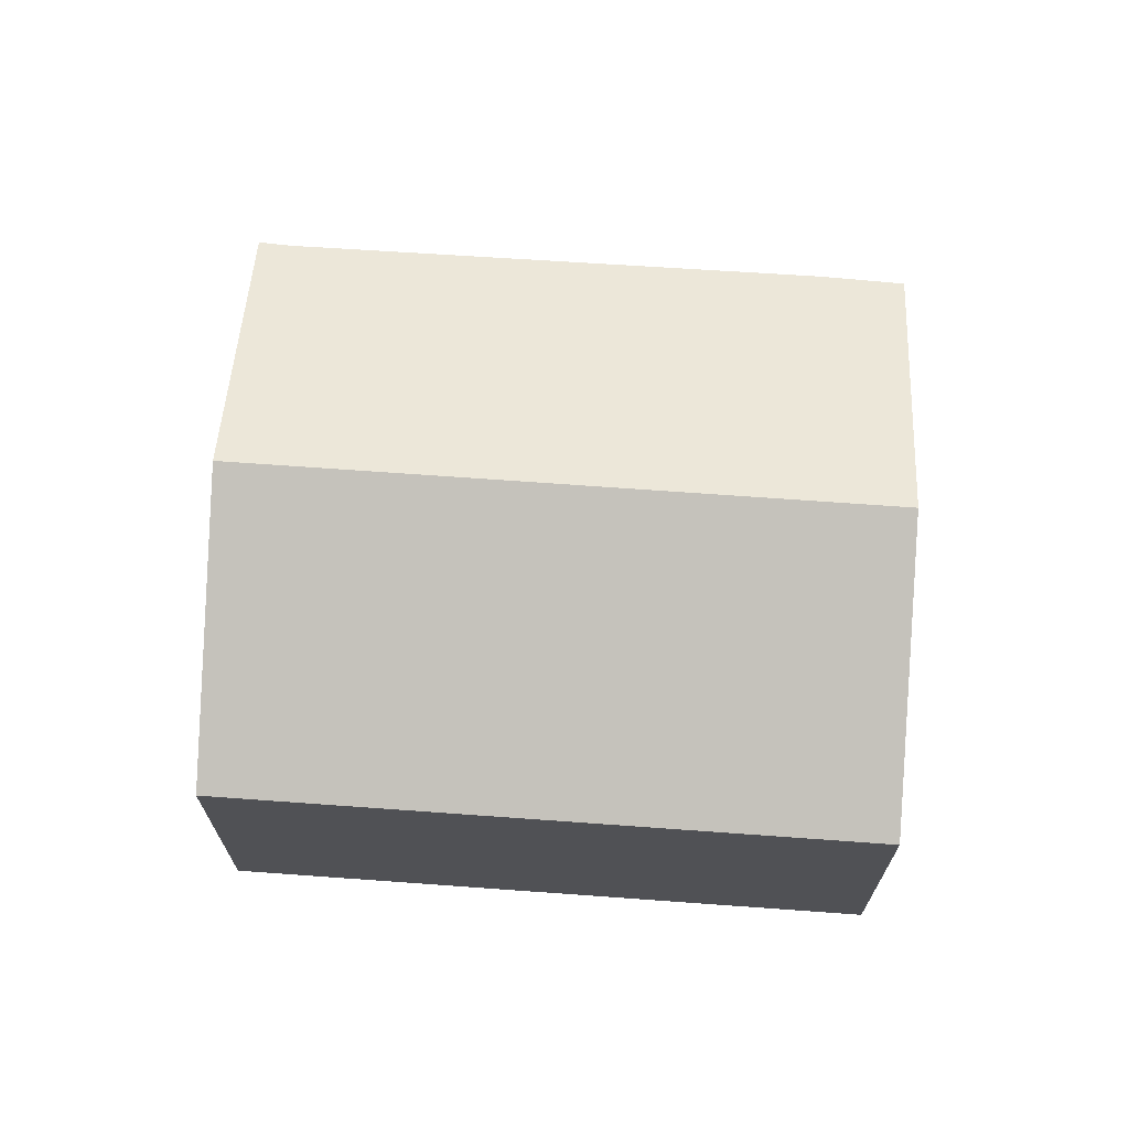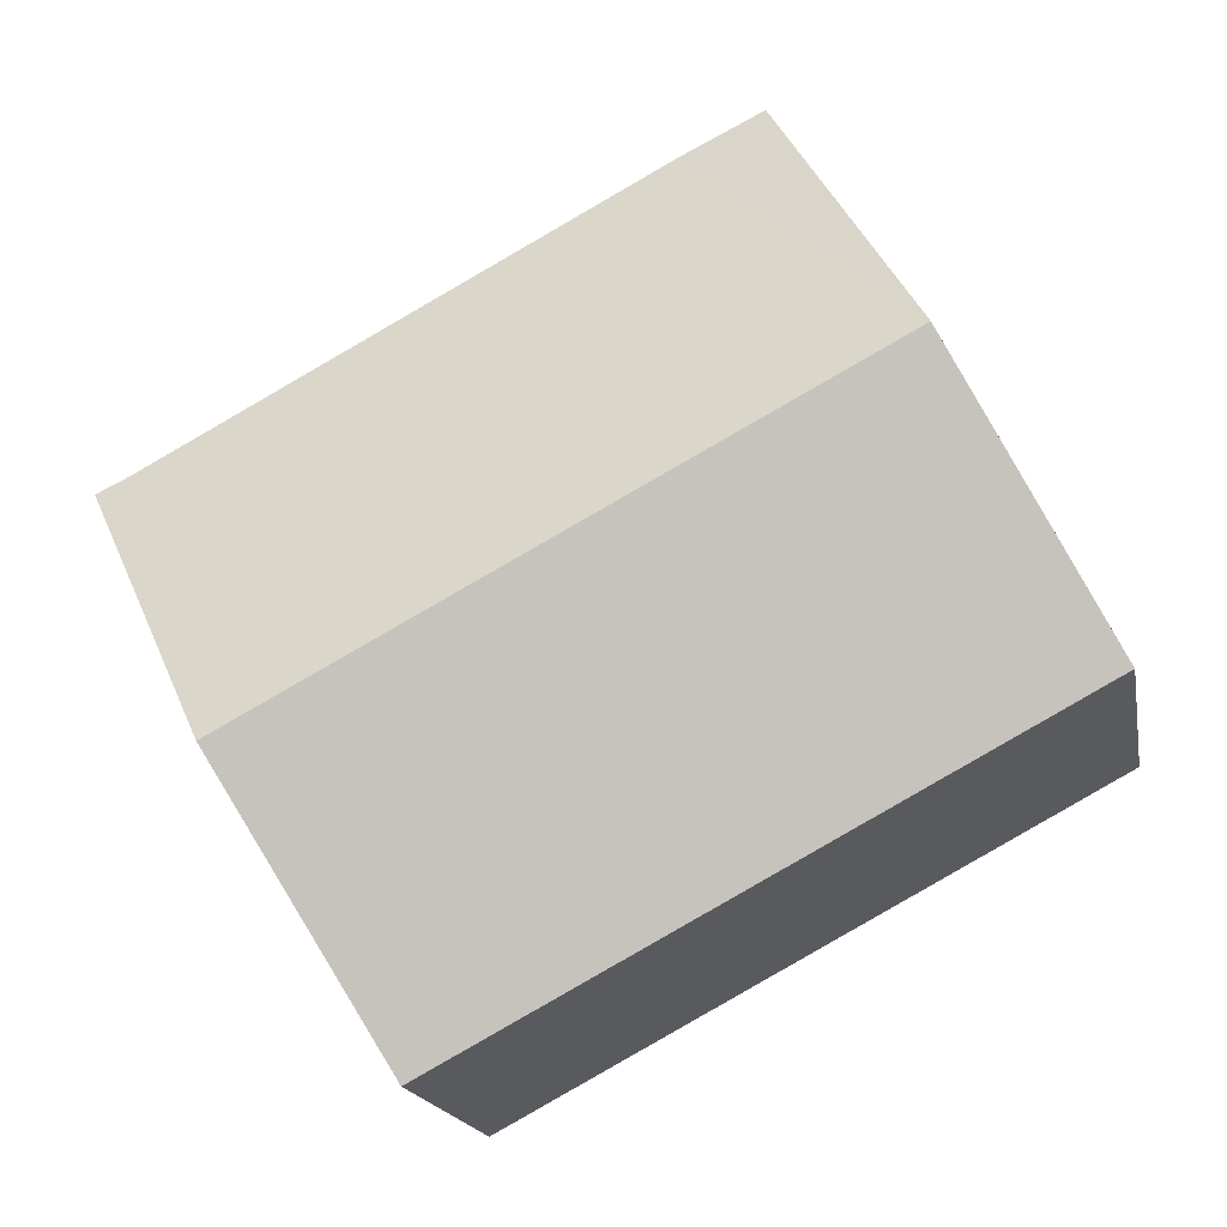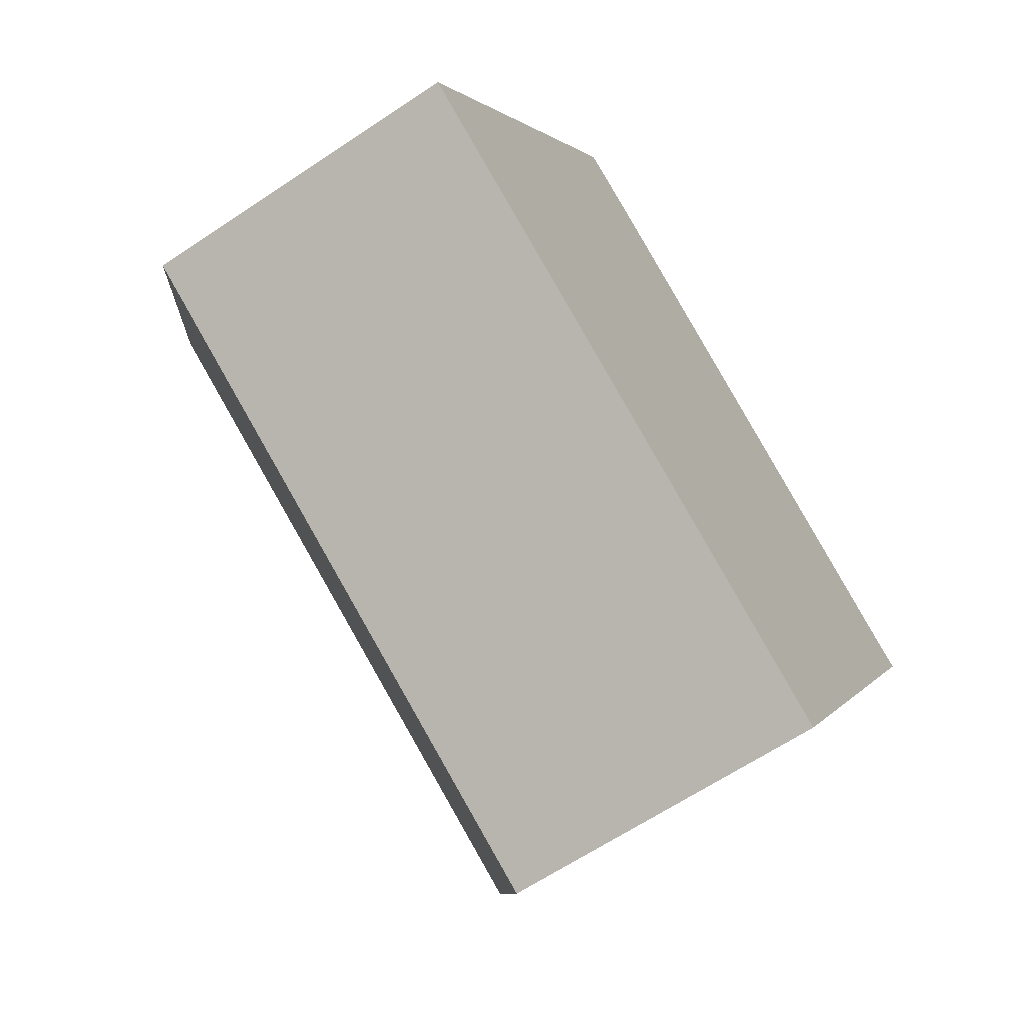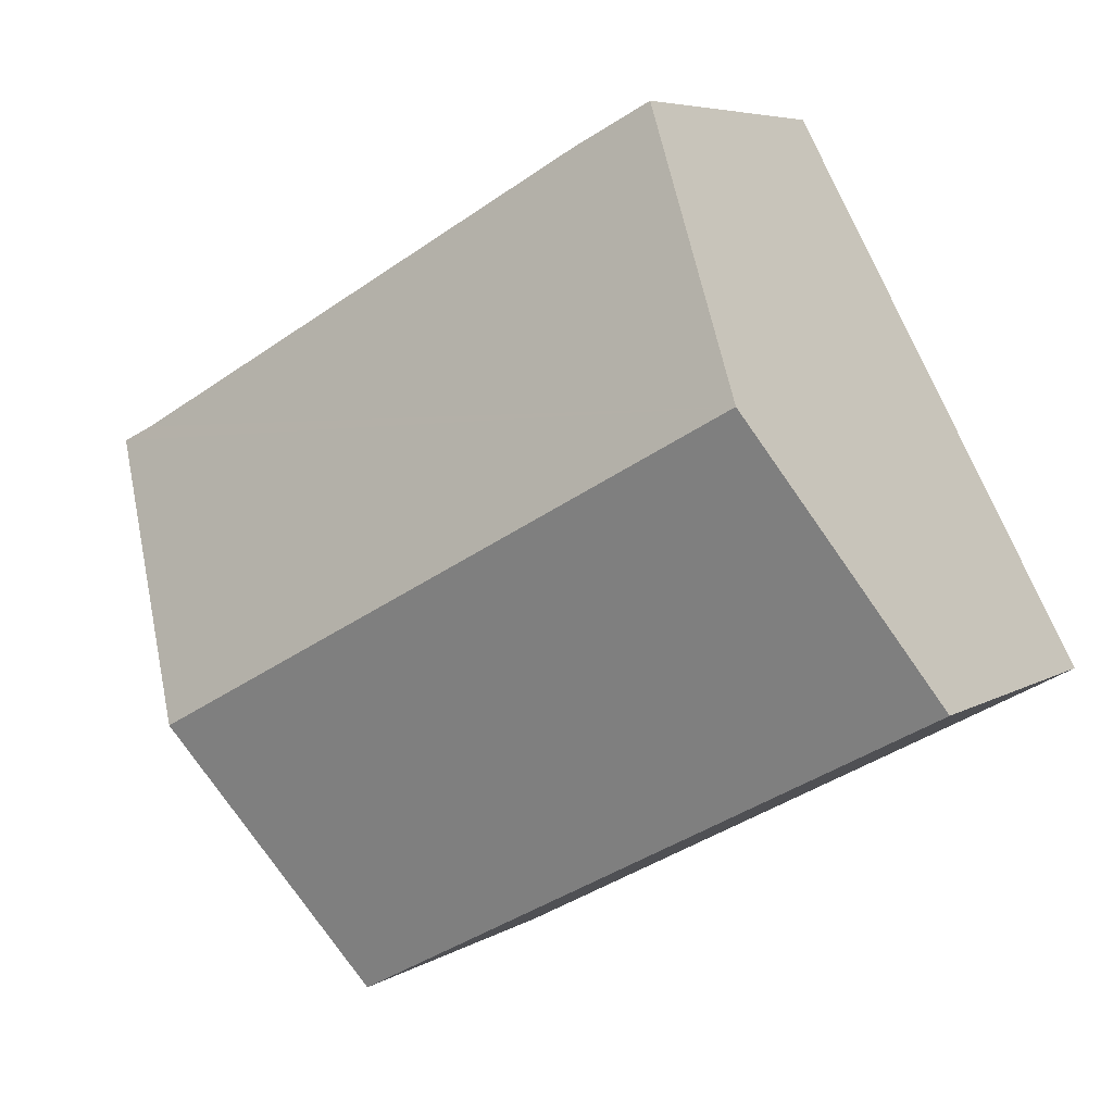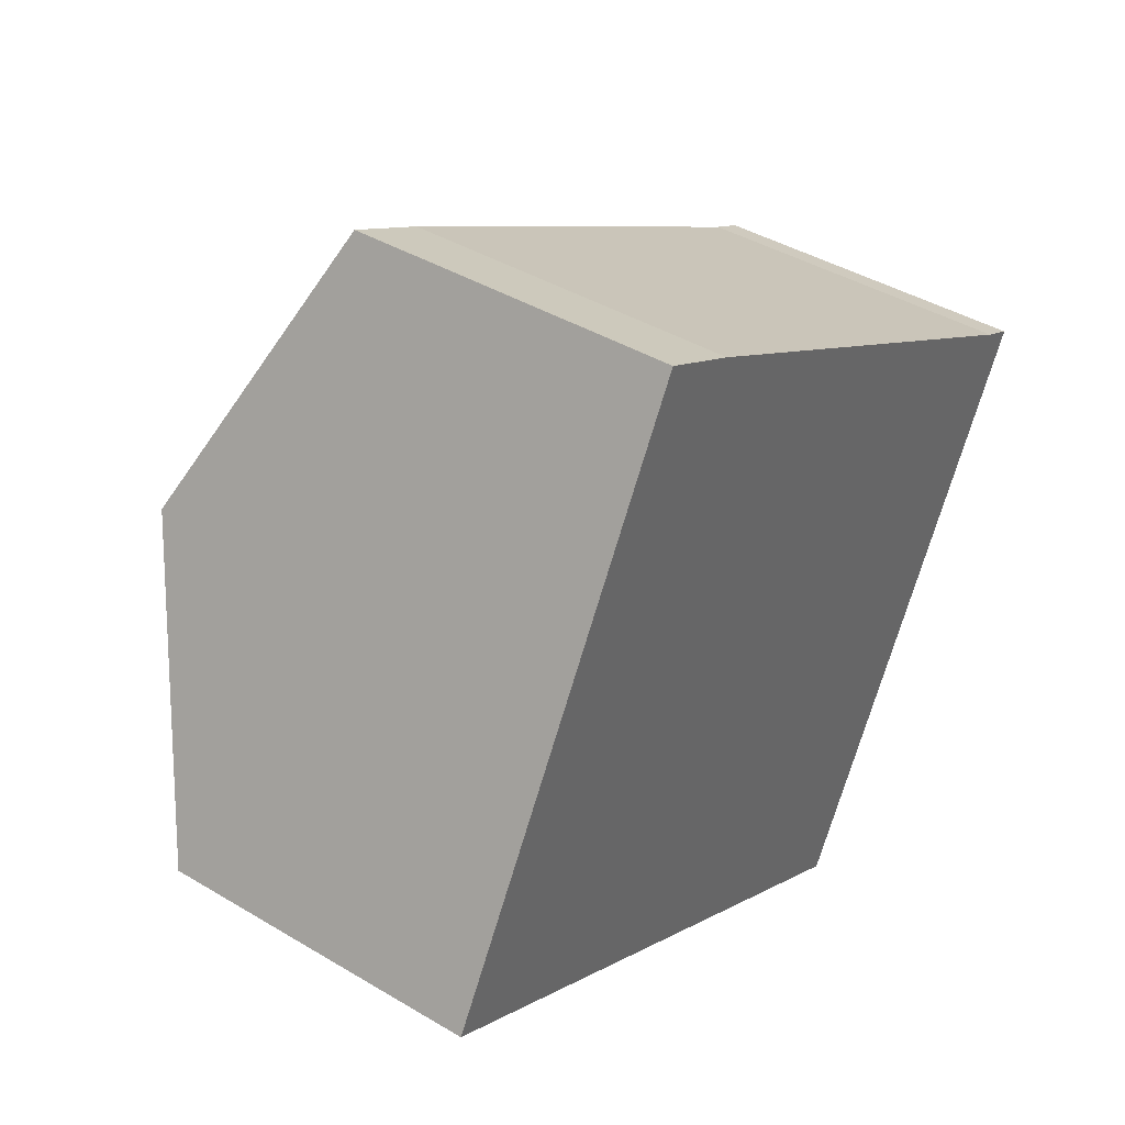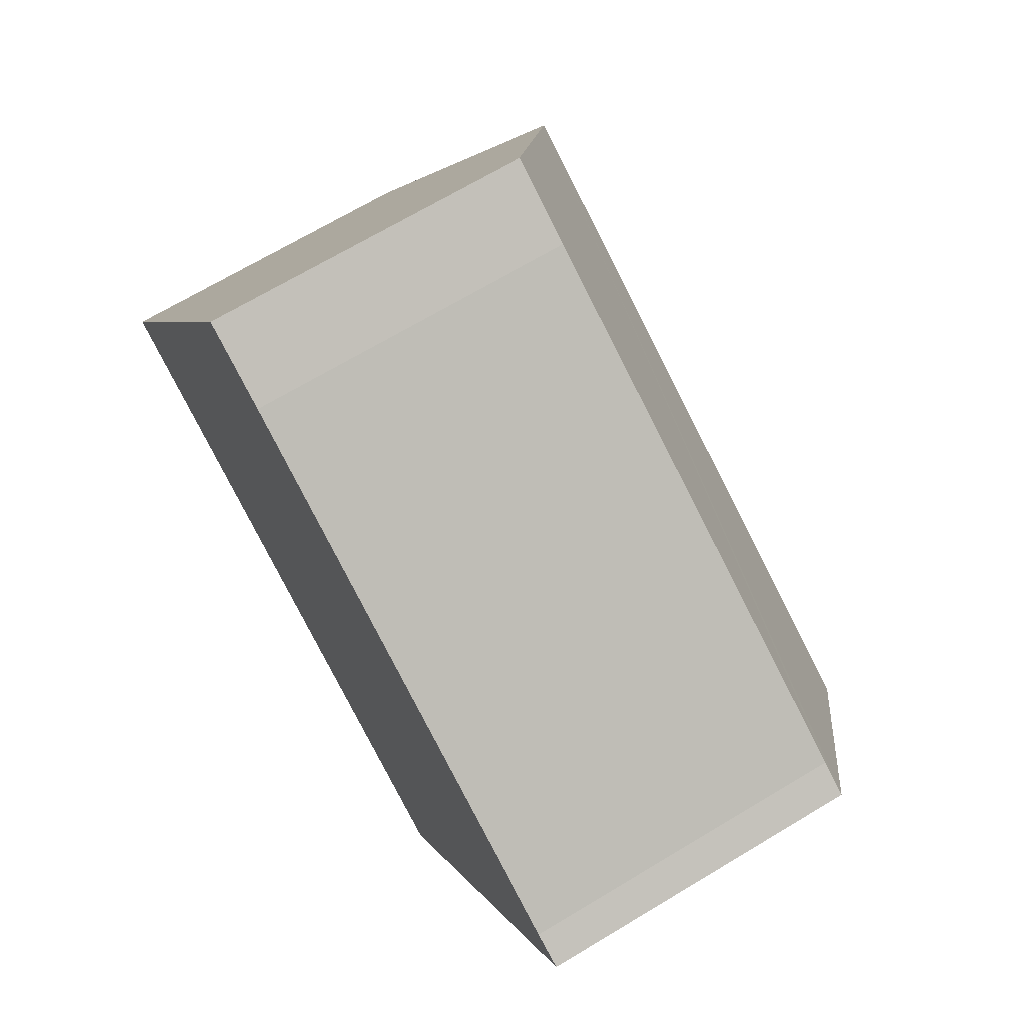
<metadata>
{"format":"obj","ext":"obj","renderer":"f3d","projection":"perspective","resolution":1024,"background":"white","views":[{"elev":69.7,"azim":-147.9,"up":"+Y"},{"elev":-17.6,"azim":-169.5,"up":"+Z"},{"elev":-63.8,"azim":-55.9,"up":"+Z"},{"elev":6.0,"azim":-149.8,"up":"+Z"},{"elev":41.0,"azim":-53.9,"up":"+Z"},{"elev":69.2,"azim":59.0,"up":"+Z"}]}
</metadata>
<code>
v  2.975 2.569 3.928
v  1.174 3.528 2.127
v  2.341 2.578 4.24
v  6.913 2.584 1.792
v  7.172 2.579 1.671
v  6.011 3.528 -0.442
v  4.84 2.571 -2.571
v  0 2.571 1.574e-16
v  2.341 -2.596e-16 4.24
v  1.174 -1.302e-16 2.127
v  0 0 0
v  2.975 -2.405e-16 3.928
v  6.913 -1.097e-16 1.792
v  7.172 -1.023e-16 1.671
v  6.011 2.706e-17 -0.442
v  4.84 1.574e-16 -2.571
g defaultobject
f 1 2 3
f 2 1 4
f 2 4 5
f 2 5 6
f 7 2 6
f 2 7 8
f 2 9 3
f 9 2 8
f 9 8 10
f 10 8 11
f 9 1 3
f 1 9 12
f 1 13 4
f 13 1 12
f 13 5 4
f 5 13 14
f 14 6 5
f 6 14 7
f 7 14 15
f 7 15 16
f 16 8 7
f 8 16 11
f 13 15 14
f 15 13 12
f 15 12 16
f 16 12 11
f 11 12 9
f 11 9 10

</code>
